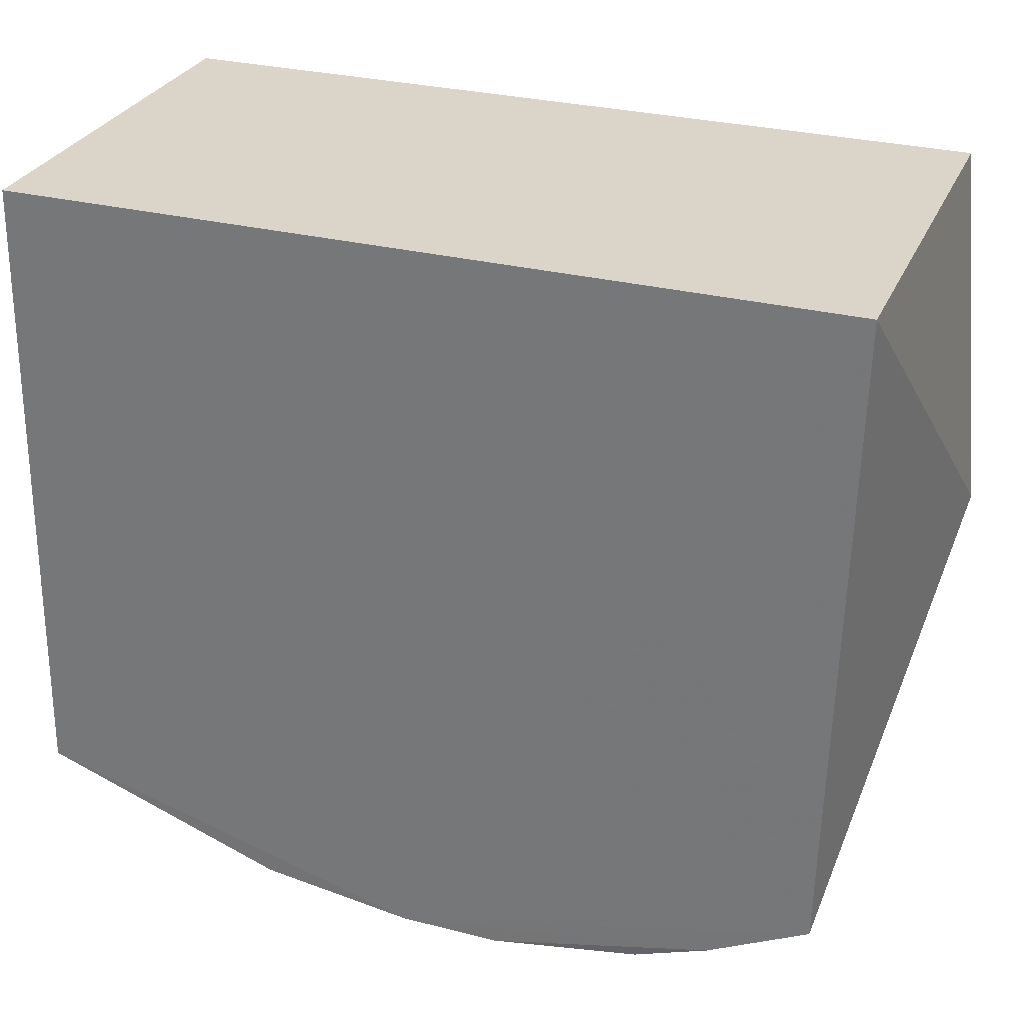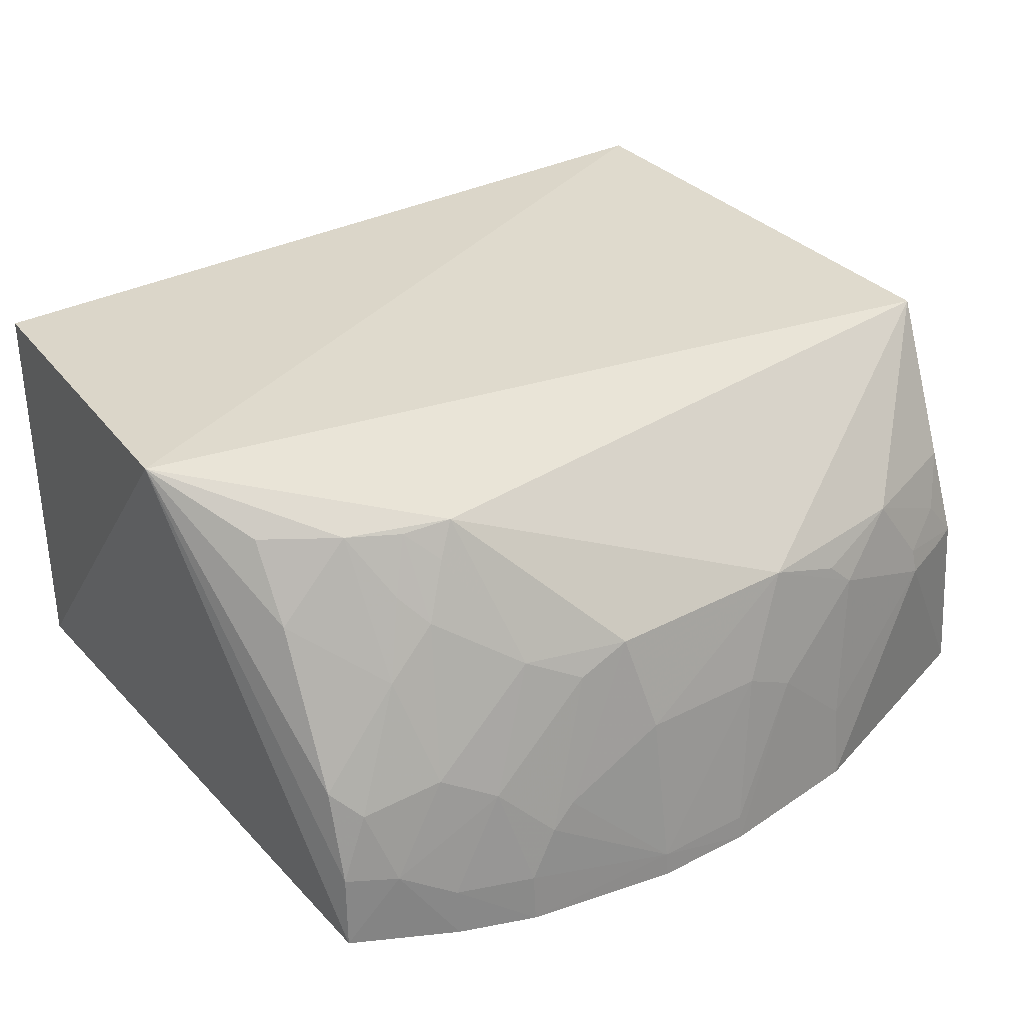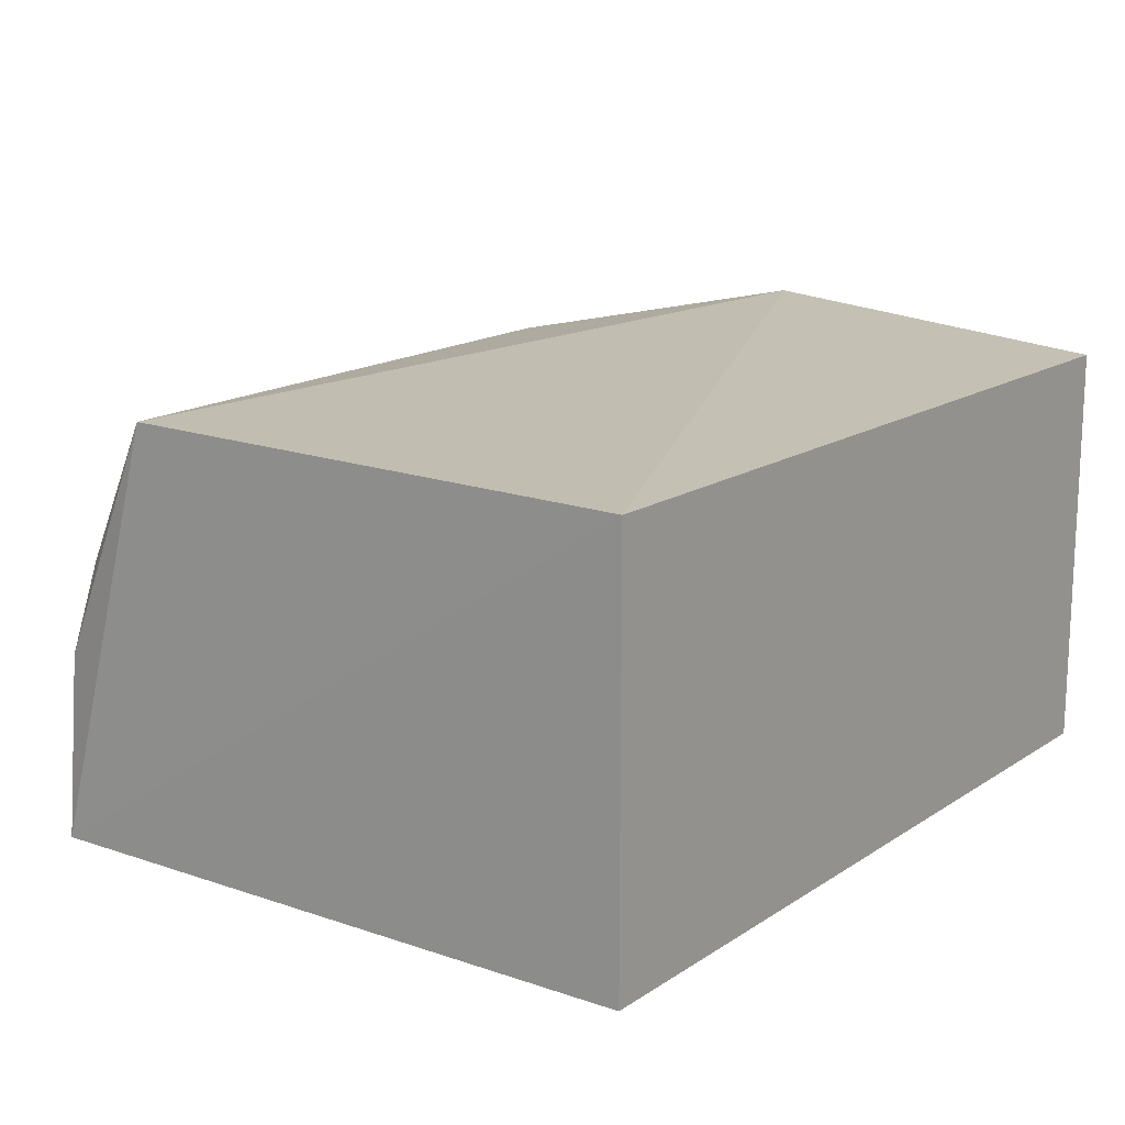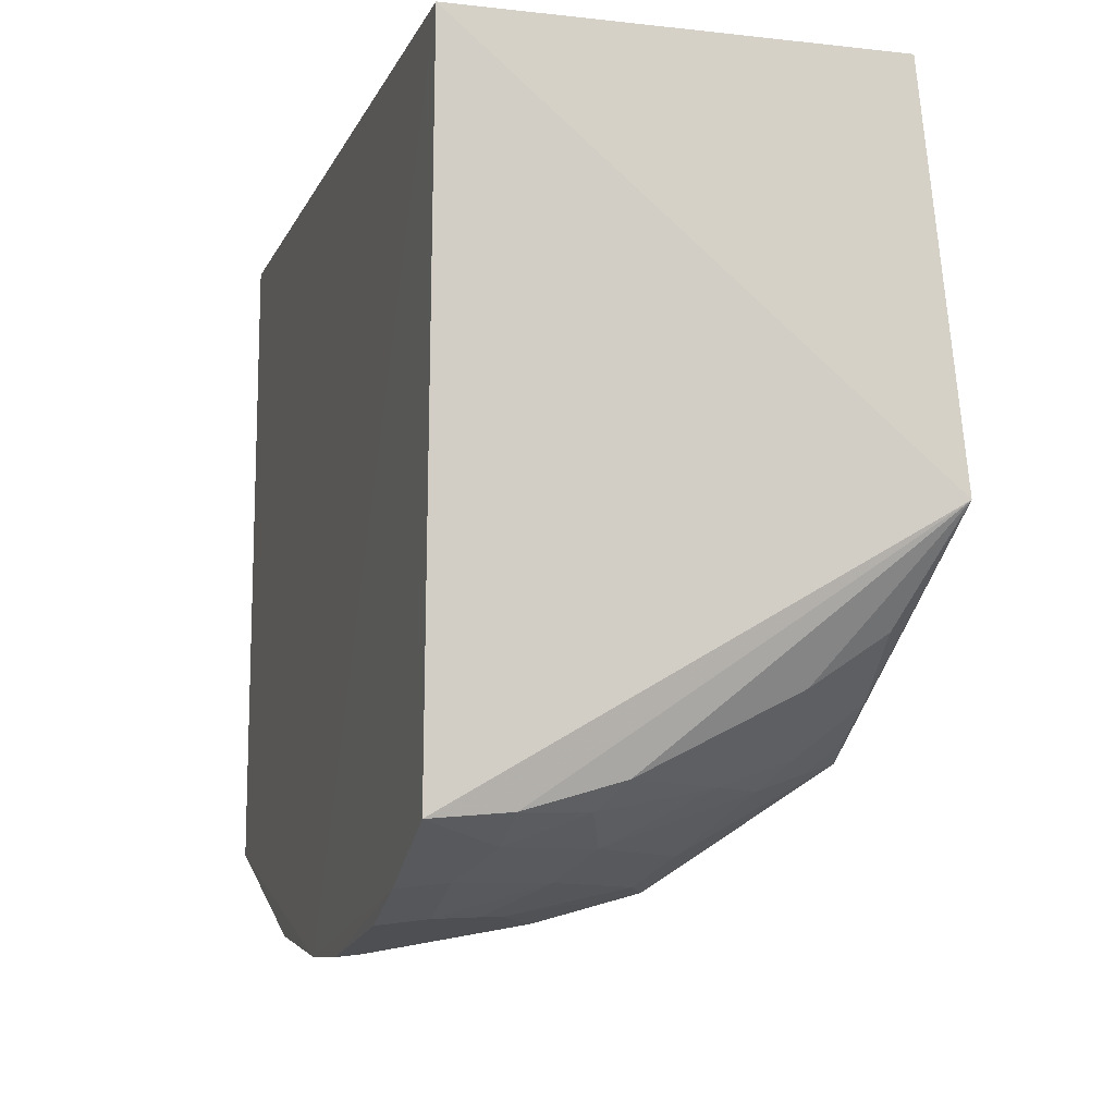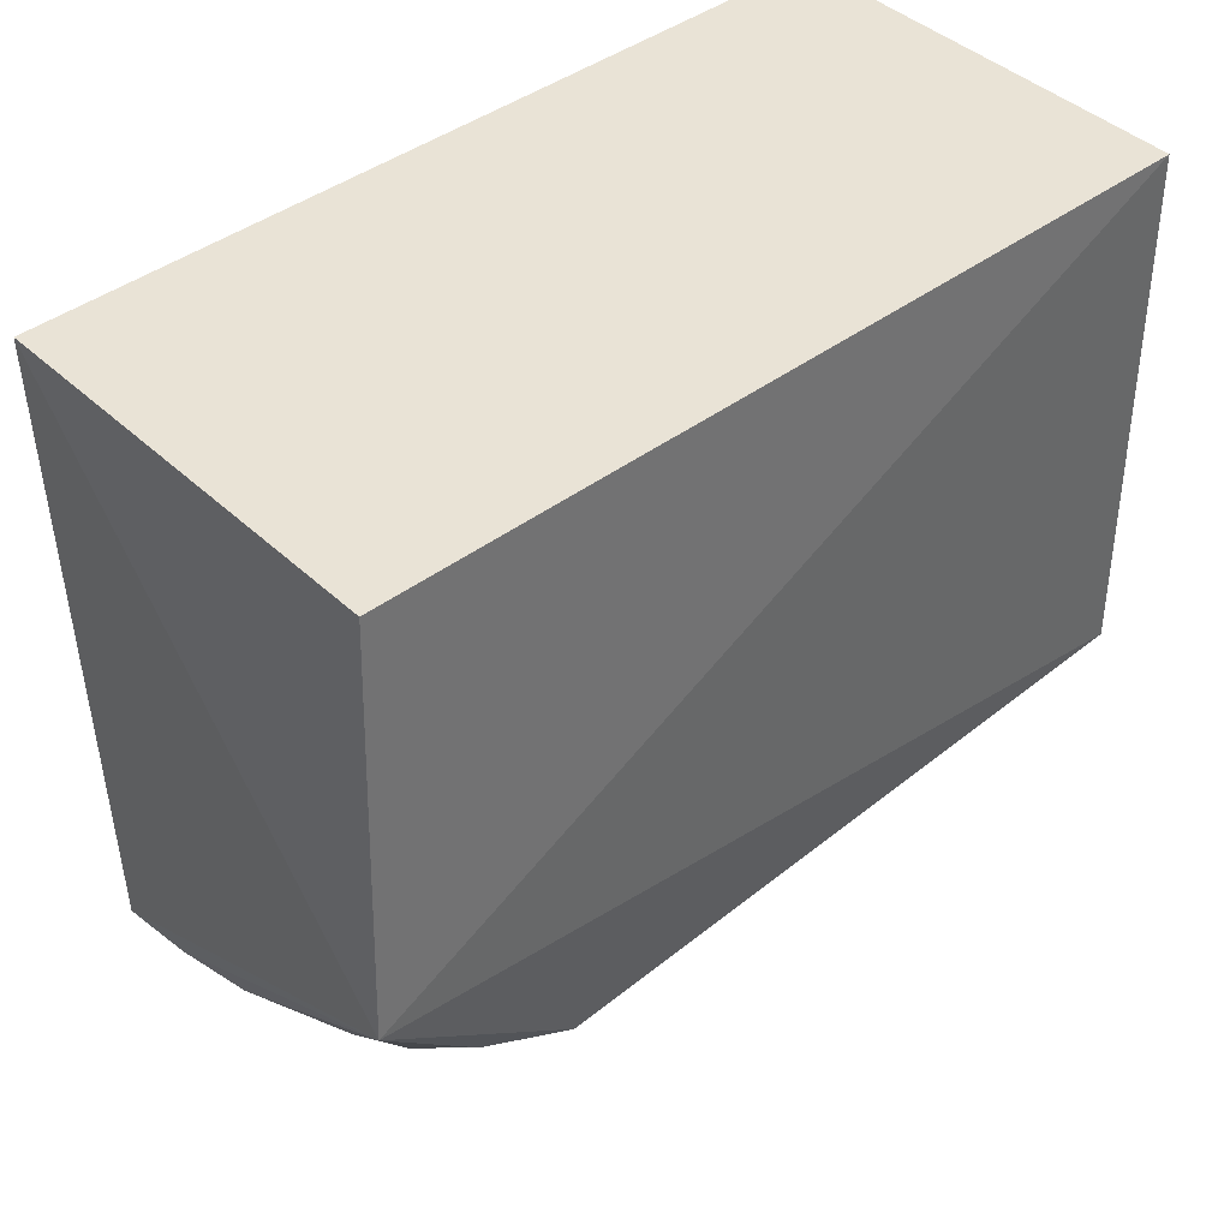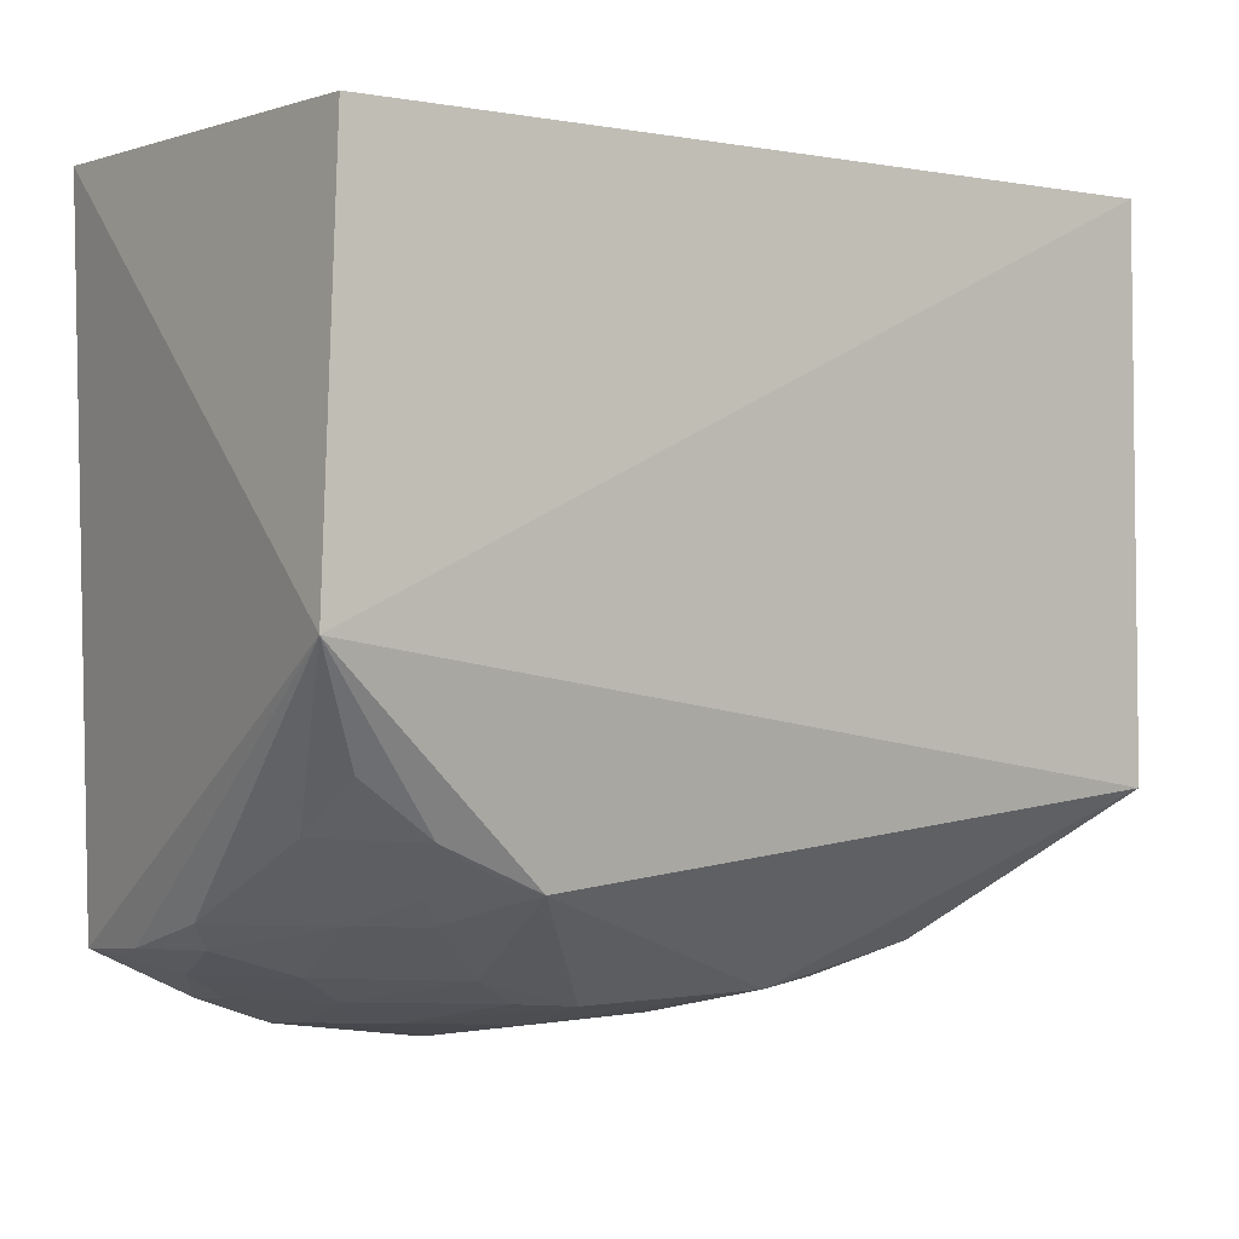
<metadata>
{"format":"obj","ext":"obj","renderer":"f3d","projection":"perspective","resolution":1024,"background":"white","views":[{"elev":29.3,"azim":20.5,"up":"+Z"},{"elev":33.8,"azim":145.3,"up":"+Y"},{"elev":15.6,"azim":-53.2,"up":"+Y"},{"elev":-9.4,"azim":73.7,"up":"+Z"},{"elev":42.3,"azim":138.0,"up":"+Z"},{"elev":-0.1,"azim":142.3,"up":"+Z"}]}
</metadata>
<code>
v 0.2537 -0.007576 0.01229
v 0.2452 -0.008696 -0.3676
v 0.273 0.2503 -0.2142
v -0.2311 0.2348 0.01229
v -0.2311 -0.007576 0.01229
v -0.2337 0.2379 -0.2953
v 0.2537 0.2348 0.01229
v -0.002961 -0.00948 -0.4269
v -0.2367 -0.009172 -0.3623
v 0.06754 0.152 -0.3935
v -0.1483 0.1525 -0.3763
v 0.1444 0.231 -0.3296
v 0.1432 -0.008328 -0.4129
v -0.2285 0.09716 -0.3605
v -0.04707 0.1545 -0.3941
v 0.2419 0.09014 -0.3476
v 0.1866 -0.008855 -0.3966
v 0.05529 0.005244 -0.4257
v -0.2217 0.152 -0.3462
v -0.09268 -0.009142 -0.4147
v 0.1986 0.2251 -0.3042
v 0.243 0.03581 -0.3636
v 0.1258 0.1514 -0.3769
v 0.05564 -0.009229 -0.4273
v 0.1135 0.06323 -0.4077
v 0.05541 0.09523 -0.4098
v -0.2075 0.1227 -0.3622
v -0.1795 0.09466 -0.3812
v -0.04773 0.08041 -0.4097
v 0.1695 0.1791 -0.3465
v 0.2392 0.1793 -0.3028
v 0.2156 0.03497 -0.3783
v 0.1269 0.04891 -0.4081
v 0.09644 0.1375 -0.3917
v -0.01775 0.09521 -0.4097
v -0.1783 0.1091 -0.3782
v -0.2106 0.09513 -0.3683
v -0.1071 0.1242 -0.3941
v 0.1967 0.1489 -0.347
v 0.17 0.2254 -0.3201
v 0.1549 0.2112 -0.3358
v 0.2383 0.2224 -0.2742
v 0.1858 0.01972 -0.3936
v 0.2277 0.07657 -0.3623
v 0.1423 0.02012 -0.4095
v 0.1556 0.07781 -0.3921
v -0.00244 0.005154 -0.4251
v -0.09278 0.03658 -0.409
v -0.09226 0.1386 -0.3926
v 0.1822 0.1936 -0.3316
v 0.1849 0.09206 -0.3768
f 1 2 3
f 5 1 4
f 6 4 3
f 7 1 3
f 7 3 4
f 7 4 1
f 8 2 1
f 8 1 5
f 9 5 4
f 9 4 6
f 9 8 5
f 12 6 3
f 14 9 6
f 15 11 6
f 15 12 10
f 15 6 12
f 17 2 8
f 19 14 6
f 19 6 11
f 20 8 9
f 21 12 3
f 22 16 3
f 22 3 2
f 23 10 12
f 24 17 8
f 24 13 17
f 24 18 13
f 24 8 18
f 26 15 10
f 26 25 18
f 26 10 25
f 27 19 11
f 27 14 19
f 28 20 9
f 29 8 20
f 31 3 16
f 32 22 2
f 32 2 17
f 33 18 25
f 34 25 10
f 34 10 23
f 34 33 25
f 35 26 18
f 35 29 15
f 35 15 26
f 36 27 11
f 36 11 28
f 36 28 14
f 36 14 27
f 37 28 9
f 37 9 14
f 37 14 28
f 38 28 11
f 38 15 29
f 39 31 16
f 39 21 31
f 40 12 21
f 41 30 23
f 41 23 12
f 41 40 30
f 41 12 40
f 42 31 21
f 42 21 3
f 42 3 31
f 43 32 17
f 43 17 13
f 44 16 22
f 44 22 32
f 44 39 16
f 45 13 18
f 45 18 33
f 45 43 13
f 46 34 23
f 46 33 34
f 46 32 43
f 46 45 33
f 46 43 45
f 47 35 18
f 47 18 8
f 47 8 29
f 47 29 35
f 48 38 29
f 48 29 20
f 48 20 28
f 48 28 38
f 49 38 11
f 49 11 15
f 49 15 38
f 50 39 30
f 50 21 39
f 50 40 21
f 50 30 40
f 51 23 30
f 51 30 39
f 51 39 44
f 51 46 23
f 51 44 32
f 51 32 46

</code>
